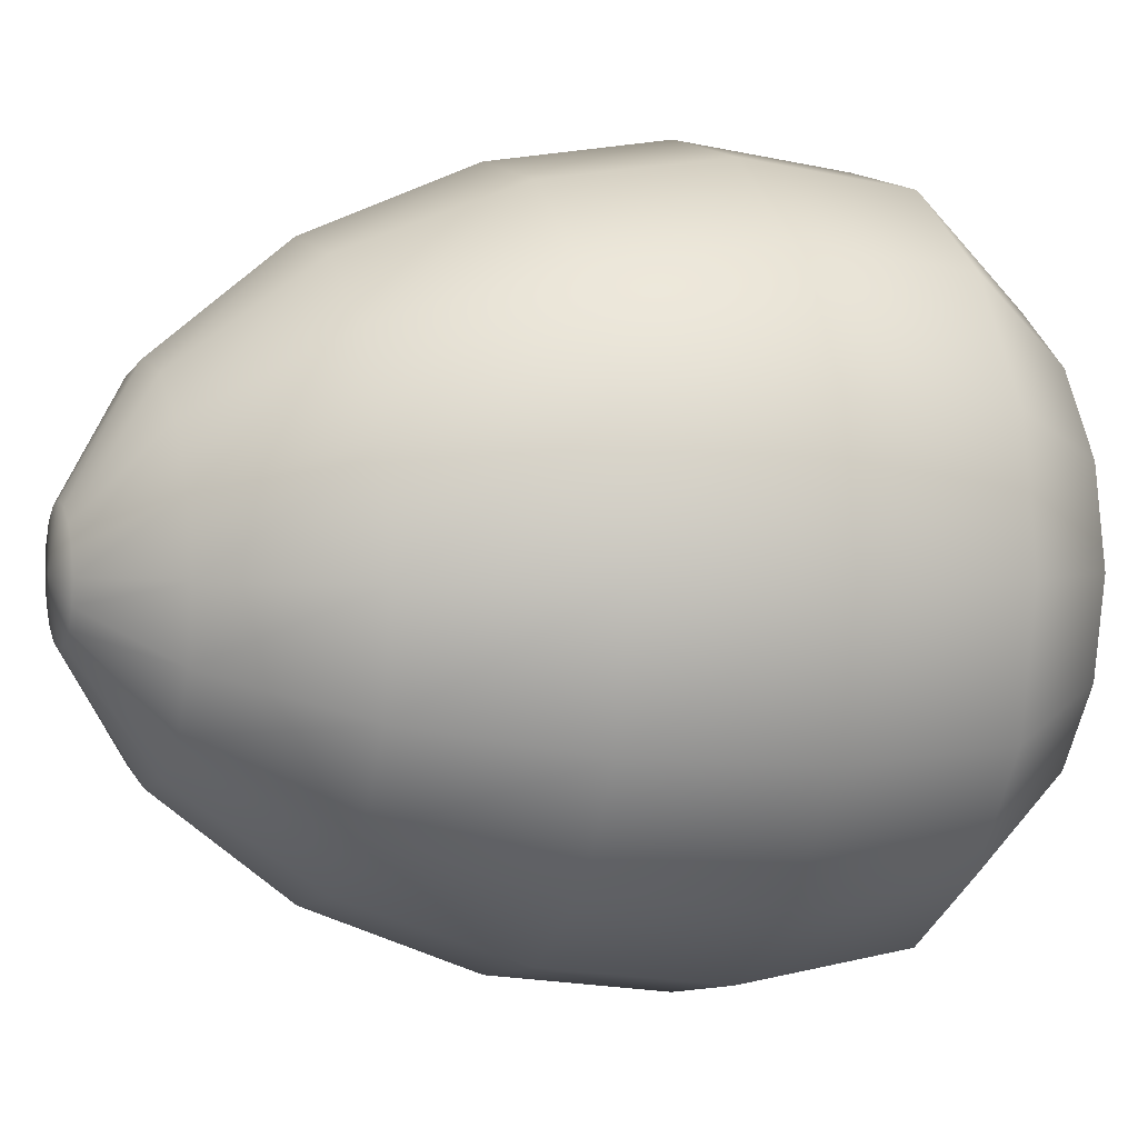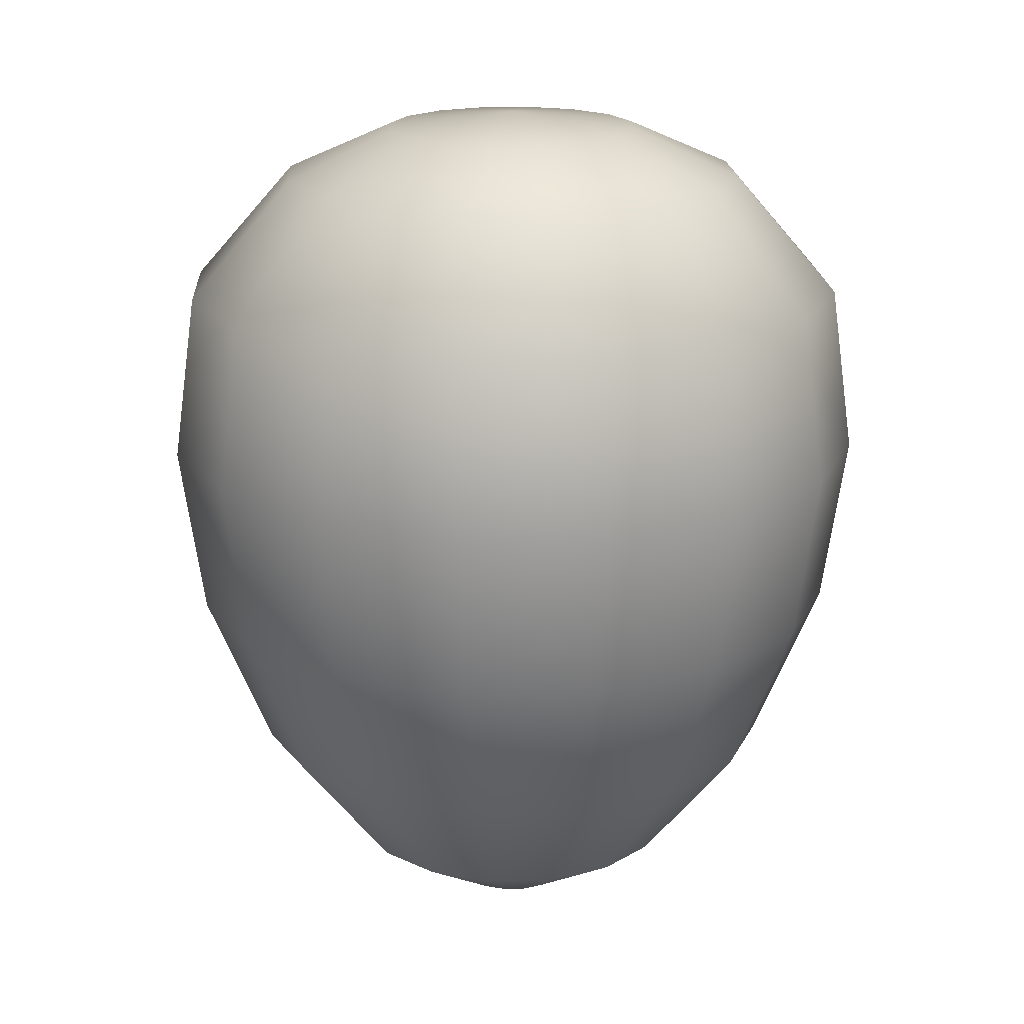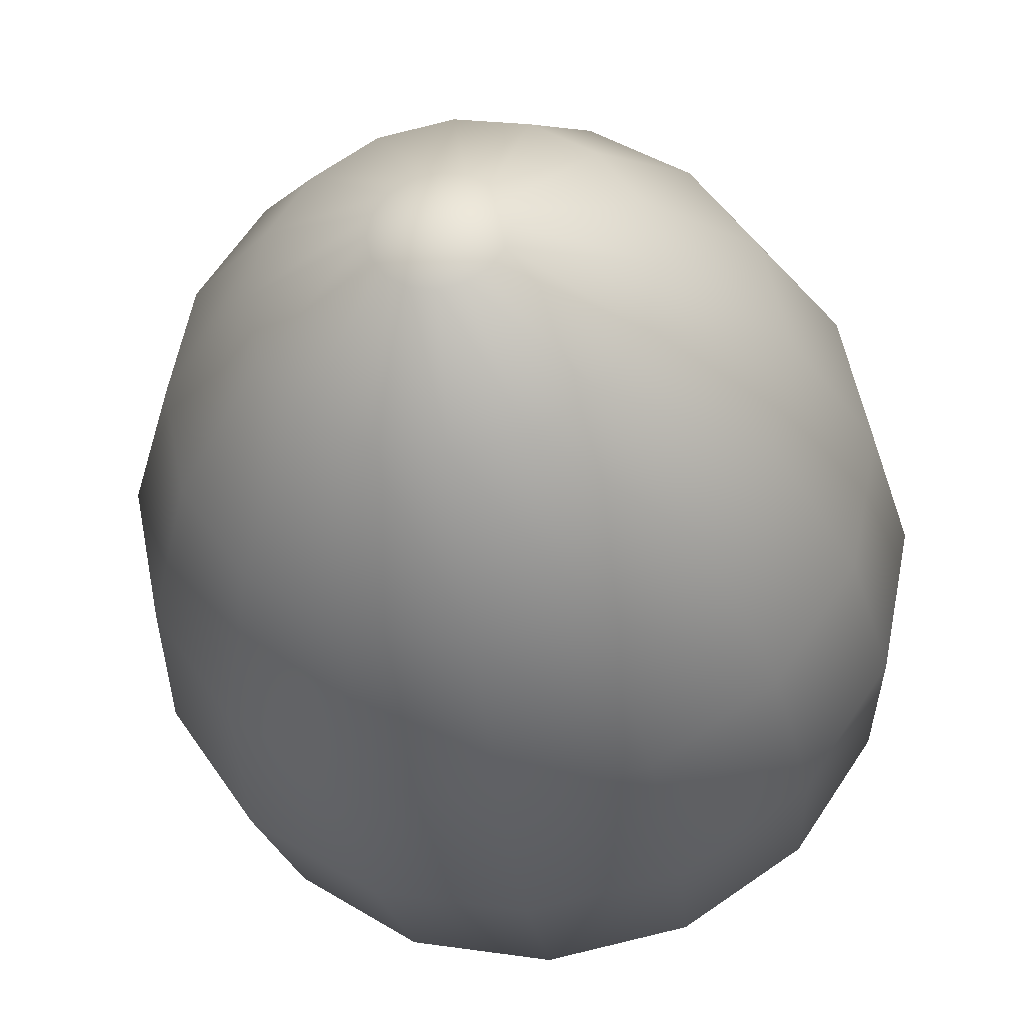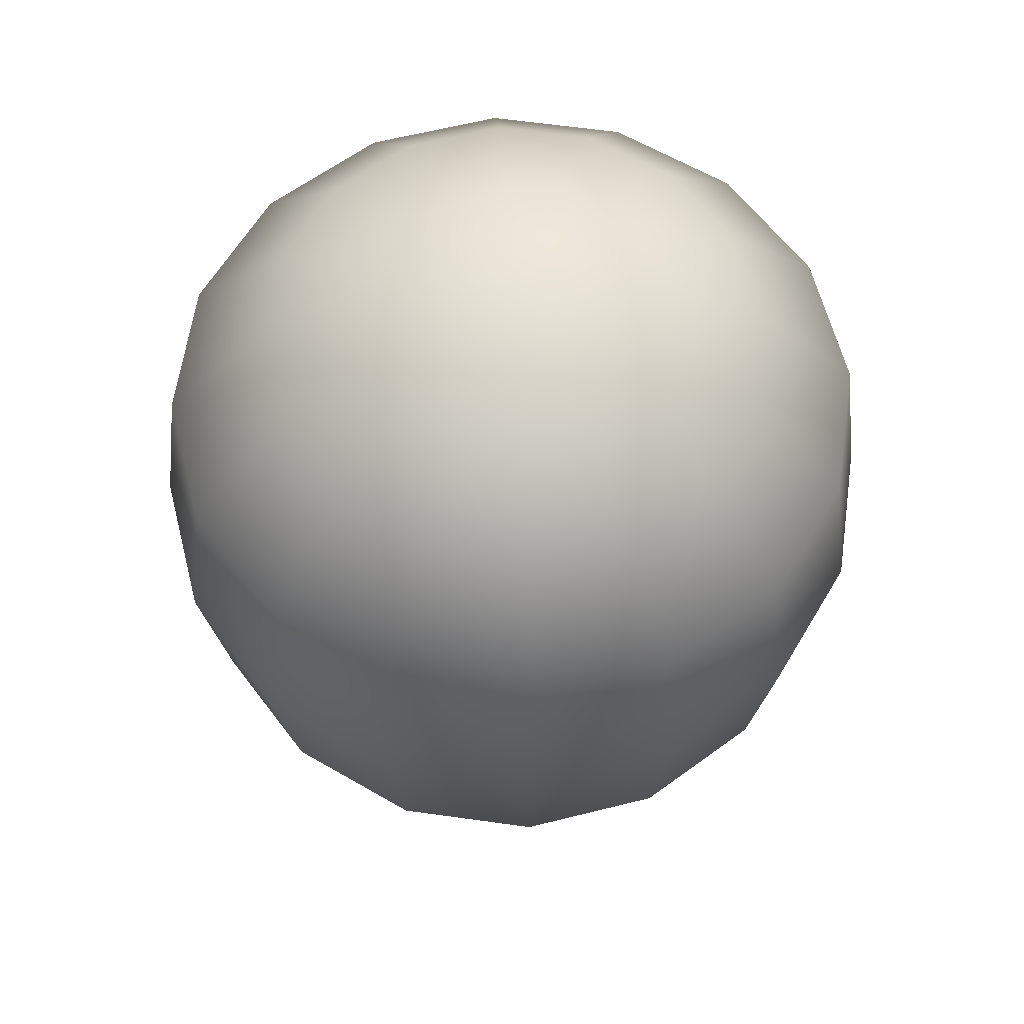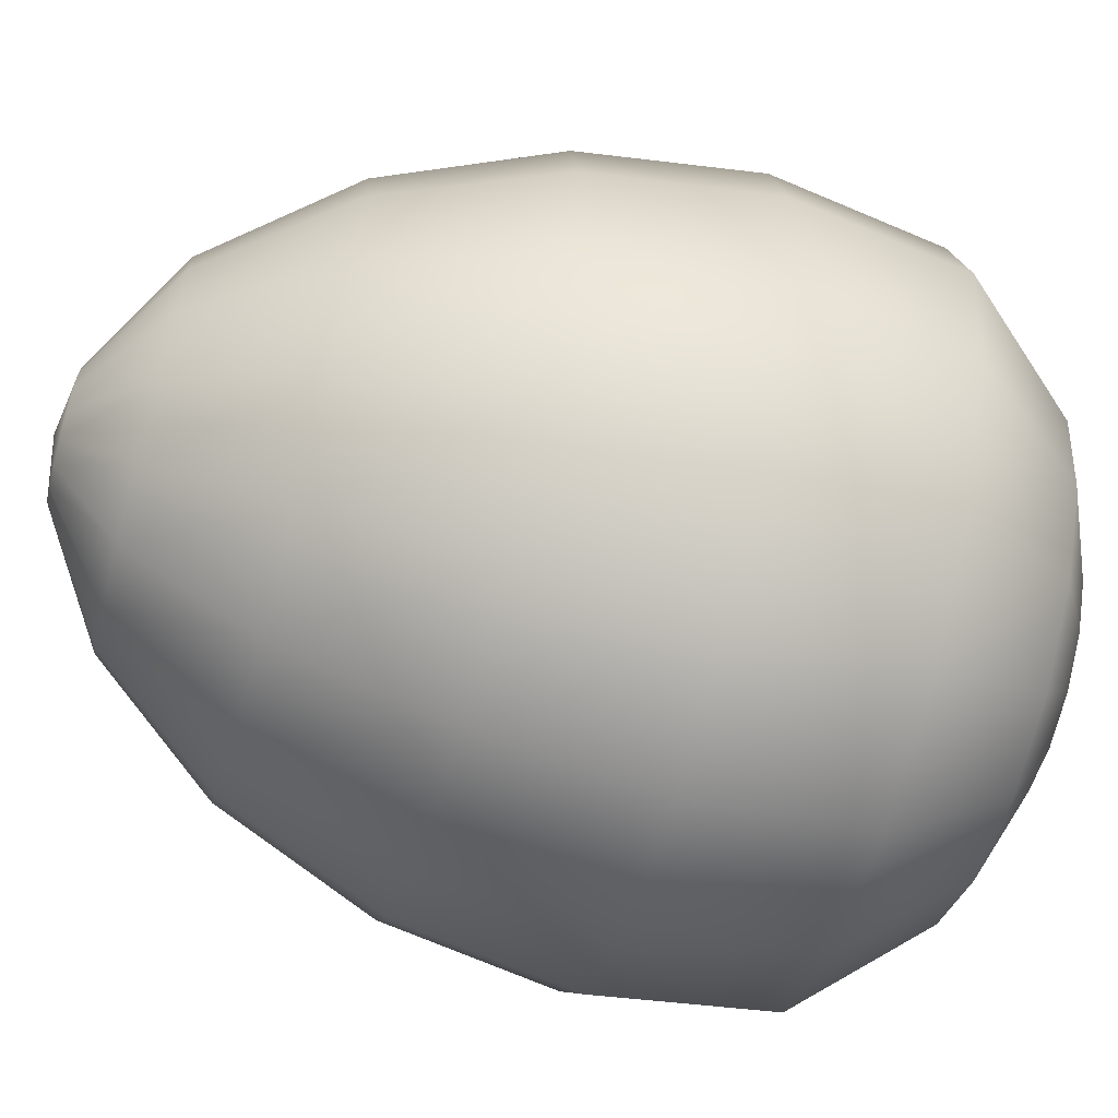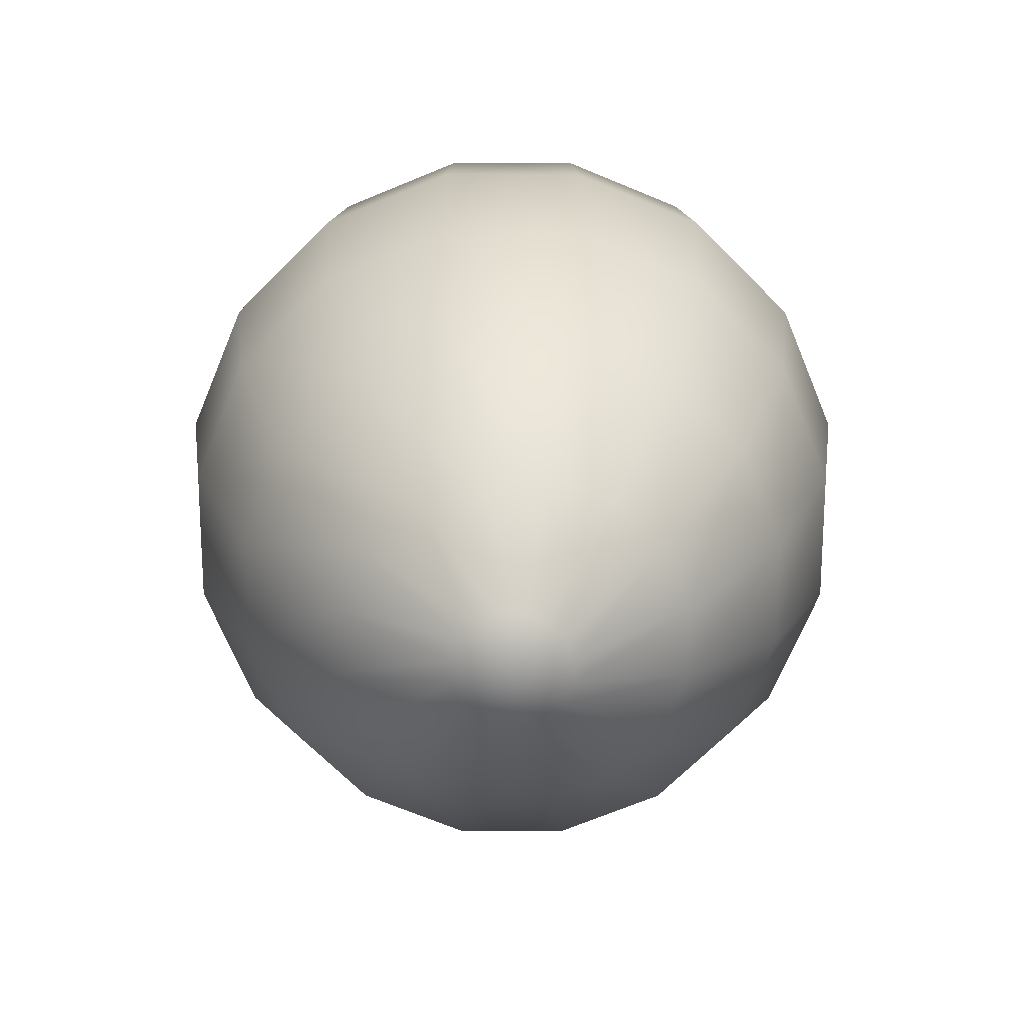
<metadata>
{"format":"obj","ext":"obj","renderer":"f3d","projection":"perspective","resolution":1024,"background":"white","views":[{"elev":1.9,"azim":70.1,"up":"+Z"},{"elev":18.5,"azim":8.0,"up":"+Y"},{"elev":-32.1,"azim":7.9,"up":"+Z"},{"elev":61.5,"azim":-48.1,"up":"+Y"},{"elev":-64.3,"azim":74.6,"up":"+Z"},{"elev":-69.9,"azim":11.2,"up":"+Y"}]}
</metadata>
<code>
g default
v 0.1108 -0.8733 -0.04587
v 0.08477 -0.8733 -0.08477
v 0.04587 -0.8733 -0.1108
v -0 -0.8733 -0.1199
v -0.04587 -0.8733 -0.1108
v -0.08477 -0.8733 -0.08477
v -0.1108 -0.8733 -0.04587
v -0.1199 -0.8733 0
v -0.1108 -0.8733 0.04587
v -0.08477 -0.8733 0.08477
v -0.04587 -0.8733 0.1108
v -0 -0.8733 0.1199
v 0.04587 -0.8733 0.1108
v 0.08477 -0.8733 0.08477
v 0.1108 -0.8733 0.04587
v 0.1199 -0.8733 0
v 0.3229 -0.7356 -0.1337
v 0.2471 -0.7356 -0.2471
v 0.1337 -0.7356 -0.3229
v -0 -0.7356 -0.3495
v -0.1337 -0.7356 -0.3229
v -0.2471 -0.7356 -0.2471
v -0.3229 -0.7356 -0.1337
v -0.3495 -0.7356 0
v -0.3229 -0.7356 0.1337
v -0.2471 -0.7356 0.2471
v -0.1337 -0.7356 0.3229
v -0 -0.7356 0.3495
v 0.1337 -0.7356 0.3229
v 0.2471 -0.7356 0.2471
v 0.3229 -0.7356 0.1337
v 0.3495 -0.7356 0
v 0.5108 -0.48 -0.2116
v 0.3909 -0.48 -0.3909
v 0.2116 -0.48 -0.5108
v -0 -0.48 -0.5528
v -0.2116 -0.48 -0.5108
v -0.3909 -0.48 -0.3909
v -0.5108 -0.48 -0.2116
v -0.5528 -0.48 0
v -0.5108 -0.48 0.2116
v -0.3909 -0.48 0.3909
v -0.2116 -0.48 0.5108
v -0 -0.48 0.5528
v 0.2116 -0.48 0.5108
v 0.3909 -0.48 0.3909
v 0.5108 -0.48 0.2116
v 0.5528 -0.48 0
v 0.6345 -0.1547 -0.2628
v 0.4856 -0.1547 -0.4856
v 0.2628 -0.1547 -0.6345
v -0 -0.1547 -0.6868
v -0.2628 -0.1547 -0.6345
v -0.4856 -0.1547 -0.4856
v -0.6345 -0.1547 -0.2628
v -0.6868 -0.1547 0
v -0.6345 -0.1547 0.2628
v -0.4856 -0.1547 0.4856
v -0.2628 -0.1547 0.6345
v -0 -0.1547 0.6868
v 0.2628 -0.1547 0.6345
v 0.4856 -0.1547 0.4856
v 0.6345 -0.1547 0.2628
v 0.6868 -0.1547 0
v 0.6798 0.1887 -0.2816
v 0.5203 0.1887 -0.5203
v 0.2816 0.1887 -0.6798
v -0 0.1887 -0.7358
v -0.2816 0.1887 -0.6798
v -0.5203 0.1887 -0.5203
v -0.6798 0.1887 -0.2816
v -0.7358 0.1887 0
v -0.6798 0.1887 0.2816
v -0.5203 0.1887 0.5203
v -0.2816 0.1887 0.6798
v -0 0.1887 0.7358
v 0.2816 0.1887 0.6798
v 0.5203 0.1887 0.5203
v 0.6798 0.1887 0.2816
v 0.7358 0.1887 0
v 0.6375 0.5243 -0.2641
v 0.488 0.5243 -0.488
v 0.2641 0.5243 -0.6375
v -0 0.5243 -0.6901
v -0.2641 0.5243 -0.6375
v -0.488 0.5243 -0.488
v -0.6375 0.5243 -0.2641
v -0.6901 0.5243 0
v -0.6375 0.5243 0.2641
v -0.488 0.5243 0.488
v -0.2641 0.5243 0.6375
v -0 0.5243 0.6901
v 0.2641 0.5243 0.6375
v 0.488 0.5243 0.488
v 0.6375 0.5243 0.2641
v 0.6901 0.5243 0
v 0.4434 0.7636 -0.1837
v 0.3394 0.7636 -0.3394
v 0.1837 0.7636 -0.4434
v -0 0.7636 -0.4799
v -0.1837 0.7636 -0.4434
v -0.3394 0.7636 -0.3394
v -0.4434 0.7636 -0.1837
v -0.4799 0.7636 0
v -0.4434 0.7636 0.1837
v -0.3394 0.7636 0.3394
v -0.1837 0.7636 0.4434
v -0 0.7636 0.4799
v 0.1837 0.7636 0.4434
v 0.3394 0.7636 0.3394
v 0.4434 0.7636 0.1837
v 0.4799 0.7636 0
v 0.2424 0.86 -0.1004
v 0.1855 0.86 -0.1855
v 0.1004 0.86 -0.2424
v -0 0.86 -0.2623
v -0.1004 0.86 -0.2424
v -0.1855 0.86 -0.1855
v -0.2424 0.86 -0.1004
v -0.2623 0.86 0
v -0.2424 0.86 0.1004
v -0.1855 0.86 0.1855
v -0.1004 0.86 0.2424
v -0 0.86 0.2623
v 0.1004 0.86 0.2424
v 0.1855 0.86 0.1855
v 0.2424 0.86 0.1004
v 0.2623 0.86 0
v -0 -0.891 0
v -0 0.891 0
g Strawberry:strawberry
f 2 18 17 1
f 3 19 18 2
f 4 20 19 3
f 5 21 20 4
f 6 22 21 5
f 7 23 22 6
f 8 24 23 7
f 9 25 24 8
f 10 26 25 9
f 11 27 26 10
f 12 28 27 11
f 13 29 28 12
f 14 30 29 13
f 15 31 30 14
f 16 32 31 15
f 1 17 32 16
f 18 34 33 17
f 19 35 34 18
f 20 36 35 19
f 21 37 36 20
f 22 38 37 21
f 23 39 38 22
f 24 40 39 23
f 25 41 40 24
f 26 42 41 25
f 27 43 42 26
f 28 44 43 27
f 29 45 44 28
f 30 46 45 29
f 31 47 46 30
f 32 48 47 31
f 17 33 48 32
f 34 50 49 33
f 35 51 50 34
f 36 52 51 35
f 37 53 52 36
f 38 54 53 37
f 39 55 54 38
f 40 56 55 39
f 41 57 56 40
f 42 58 57 41
f 43 59 58 42
f 44 60 59 43
f 45 61 60 44
f 46 62 61 45
f 47 63 62 46
f 48 64 63 47
f 33 49 64 48
f 50 66 65 49
f 51 67 66 50
f 52 68 67 51
f 53 69 68 52
f 54 70 69 53
f 55 71 70 54
f 56 72 71 55
f 57 73 72 56
f 58 74 73 57
f 59 75 74 58
f 60 76 75 59
f 61 77 76 60
f 62 78 77 61
f 63 79 78 62
f 64 80 79 63
f 49 65 80 64
f 66 82 81 65
f 67 83 82 66
f 68 84 83 67
f 69 85 84 68
f 70 86 85 69
f 71 87 86 70
f 72 88 87 71
f 73 89 88 72
f 74 90 89 73
f 75 91 90 74
f 76 92 91 75
f 77 93 92 76
f 78 94 93 77
f 79 95 94 78
f 80 96 95 79
f 65 81 96 80
f 82 98 97 81
f 83 99 98 82
f 84 100 99 83
f 85 101 100 84
f 86 102 101 85
f 87 103 102 86
f 88 104 103 87
f 89 105 104 88
f 90 106 105 89
f 91 107 106 90
f 92 108 107 91
f 93 109 108 92
f 94 110 109 93
f 95 111 110 94
f 96 112 111 95
f 81 97 112 96
f 98 114 113 97
f 99 115 114 98
f 100 116 115 99
f 101 117 116 100
f 102 118 117 101
f 103 119 118 102
f 104 120 119 103
f 105 121 120 104
f 106 122 121 105
f 107 123 122 106
f 108 124 123 107
f 109 125 124 108
f 110 126 125 109
f 111 127 126 110
f 112 128 127 111
f 97 113 128 112
f 2 1 129
f 3 2 129
f 4 3 129
f 5 4 129
f 6 5 129
f 7 6 129
f 8 7 129
f 9 8 129
f 10 9 129
f 11 10 129
f 12 11 129
f 13 12 129
f 14 13 129
f 15 14 129
f 16 15 129
f 1 16 129
f 113 114 130
f 114 115 130
f 115 116 130
f 116 117 130
f 117 118 130
f 118 119 130
f 119 120 130
f 120 121 130
f 121 122 130
f 122 123 130
f 123 124 130
f 124 125 130
f 125 126 130
f 126 127 130
f 127 128 130
f 128 113 130

</code>
